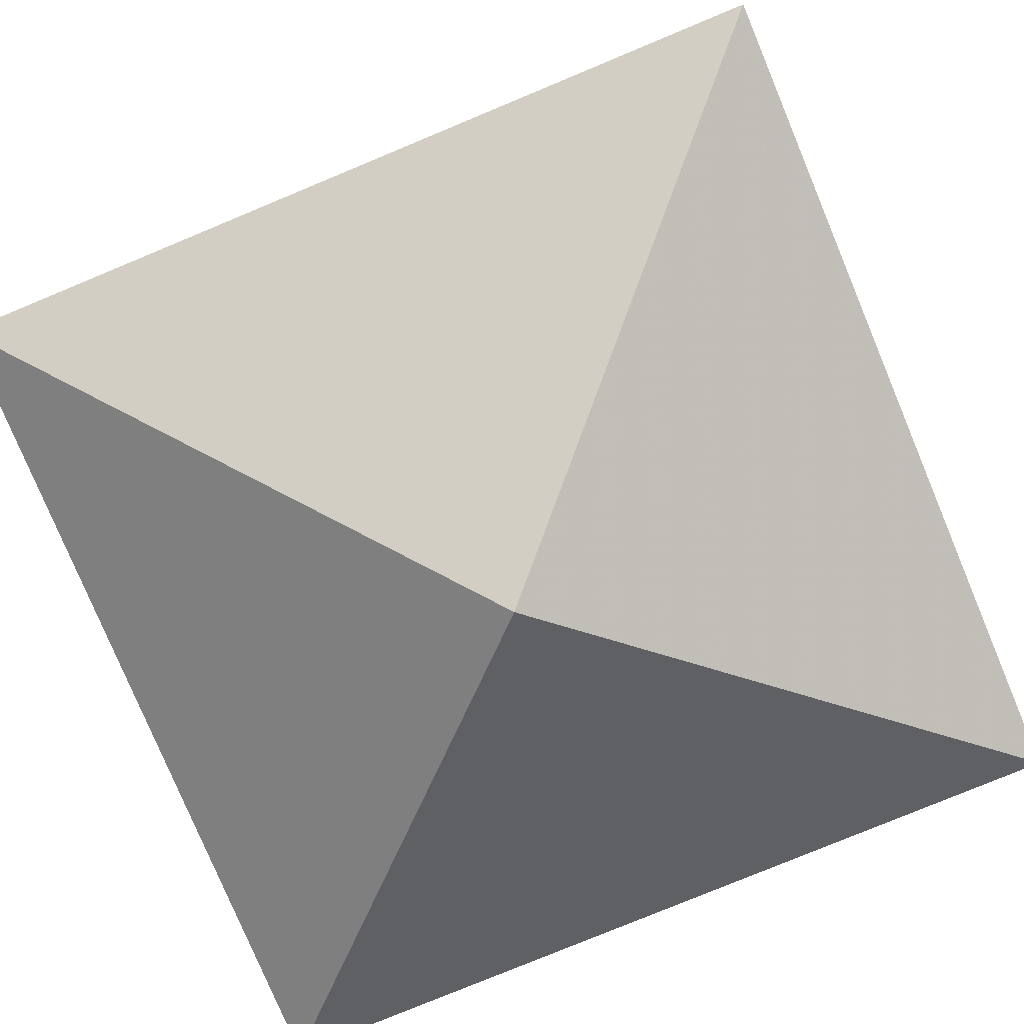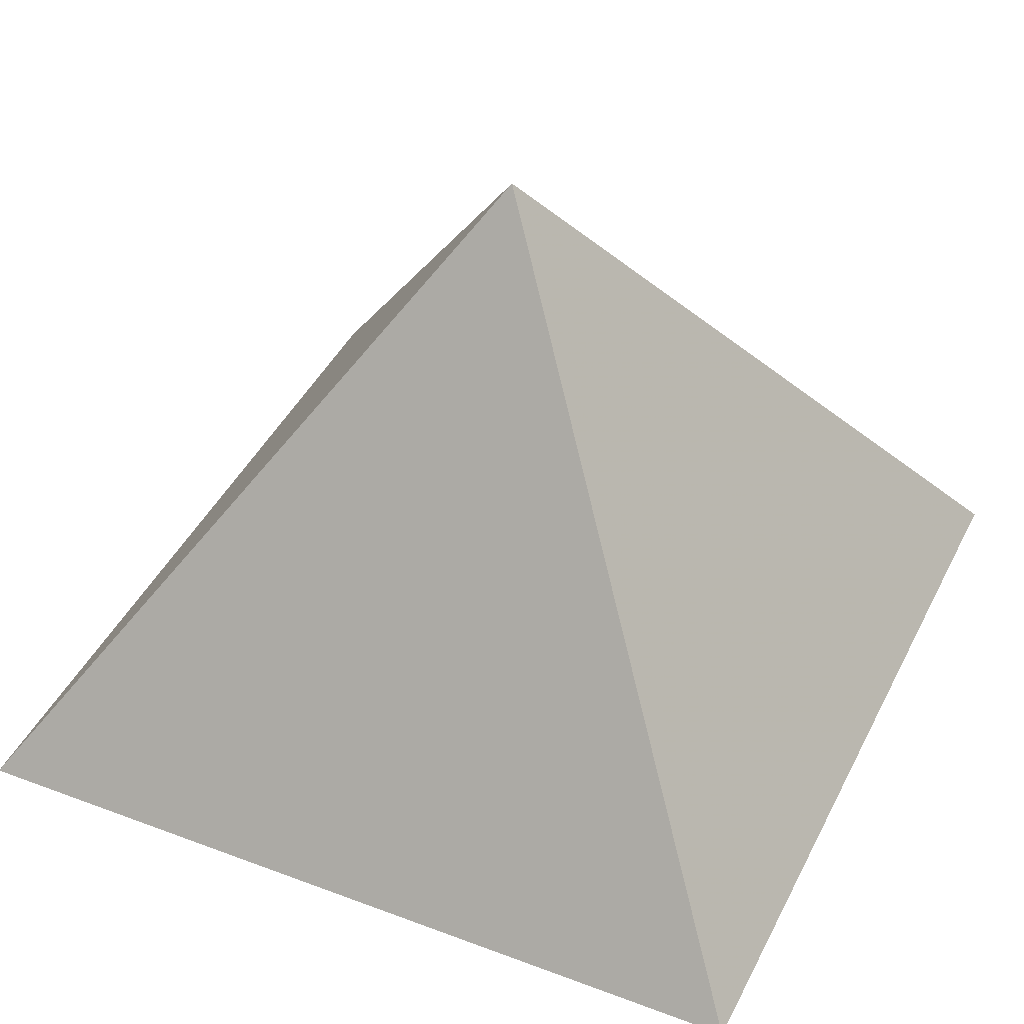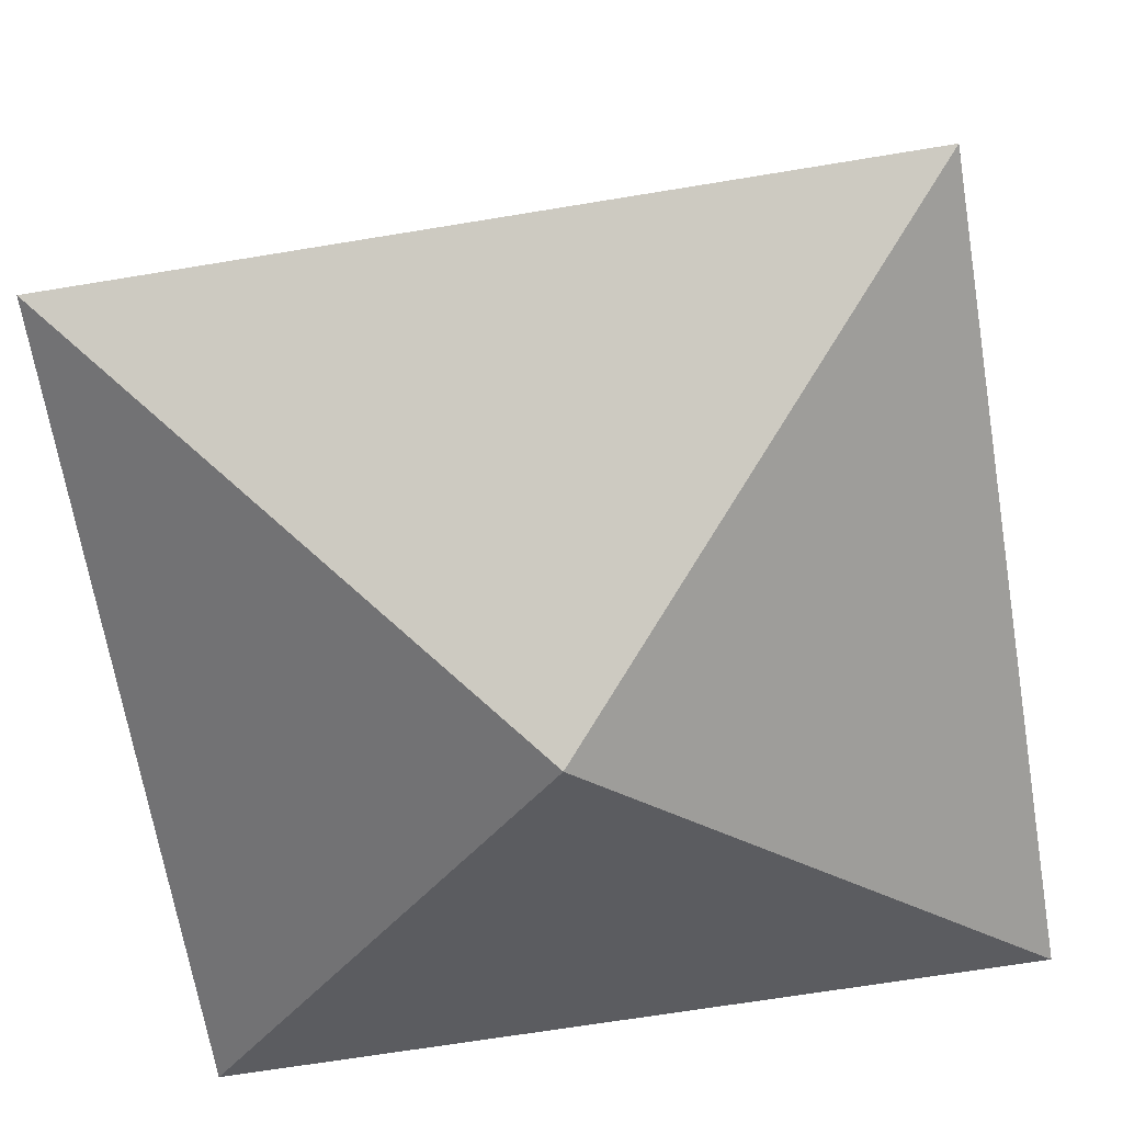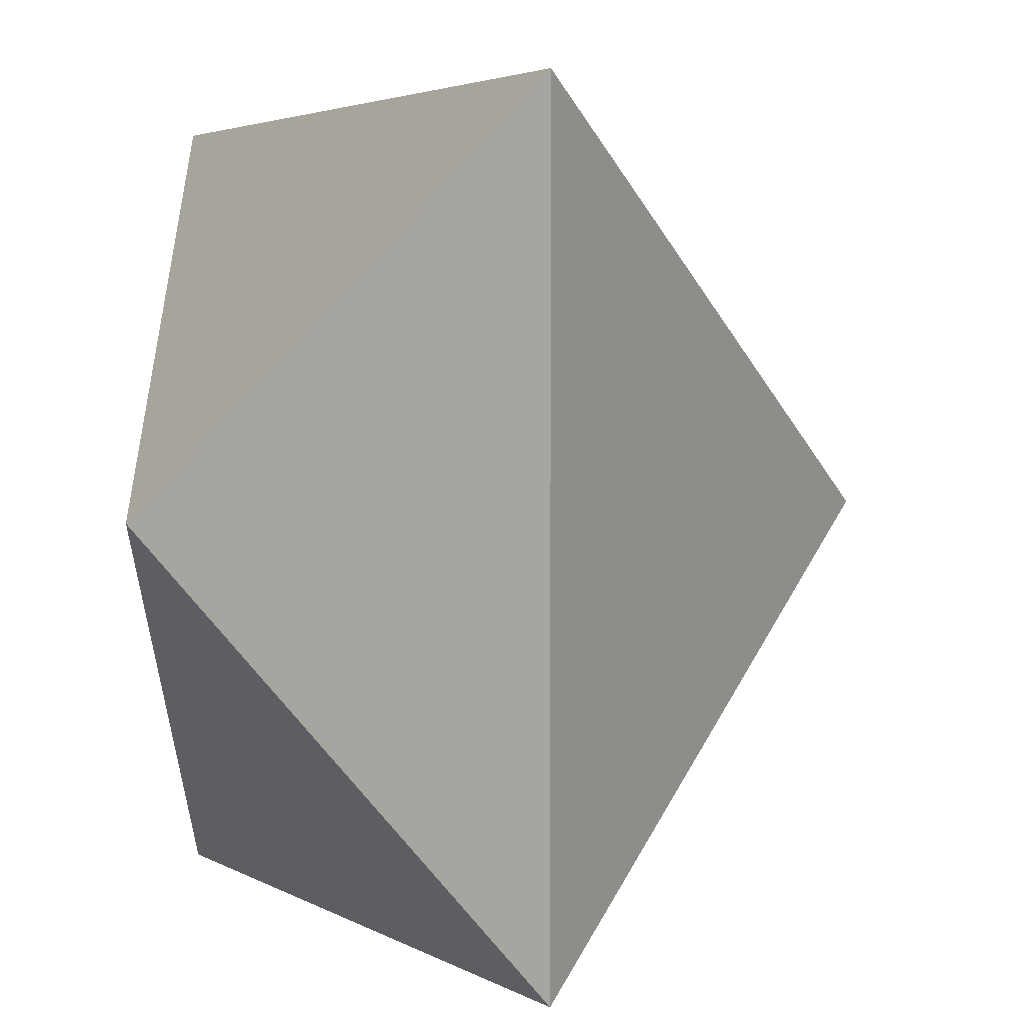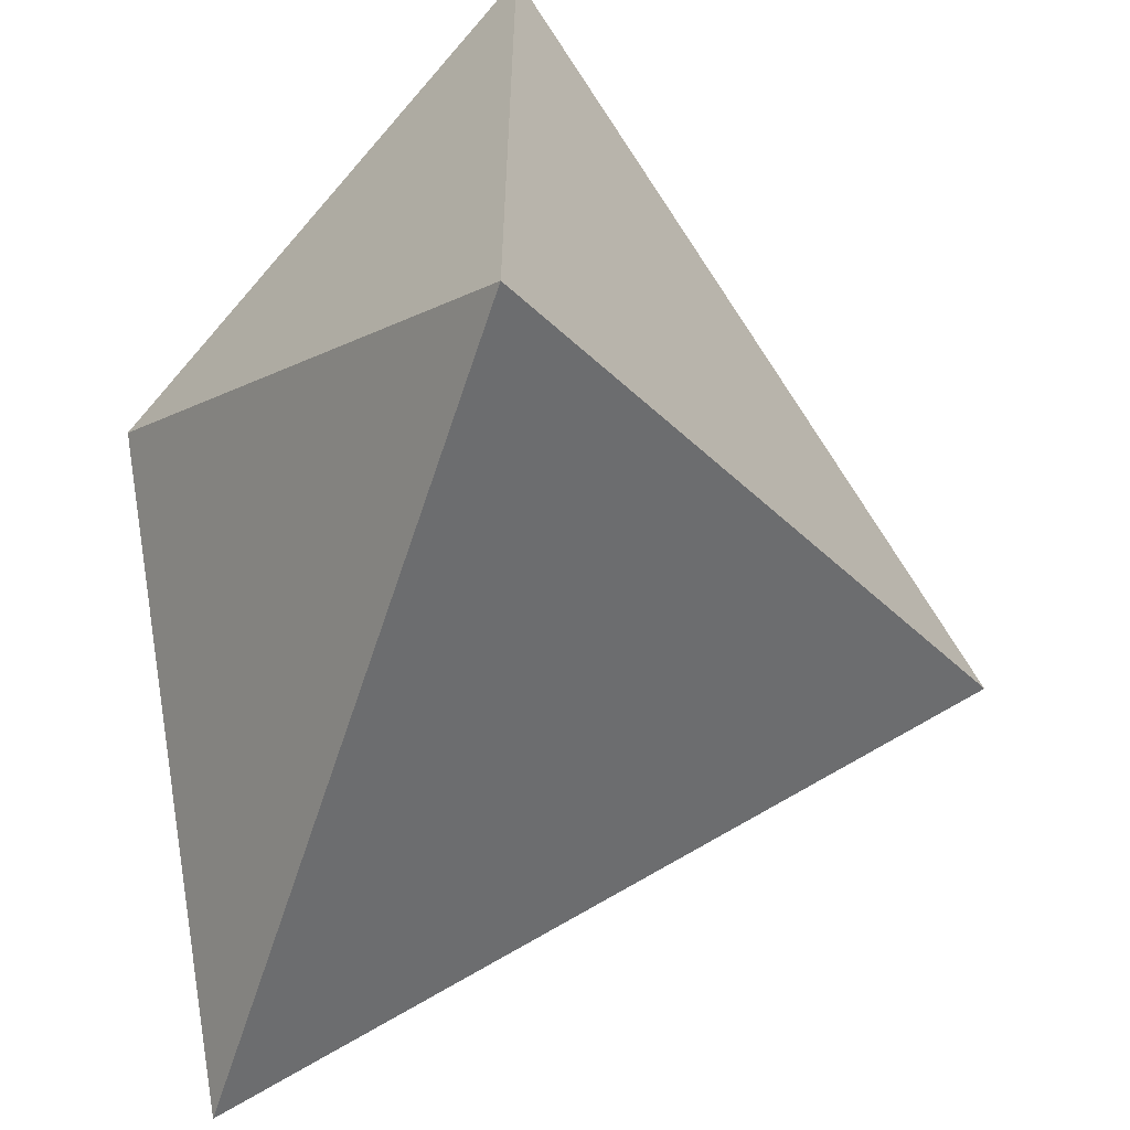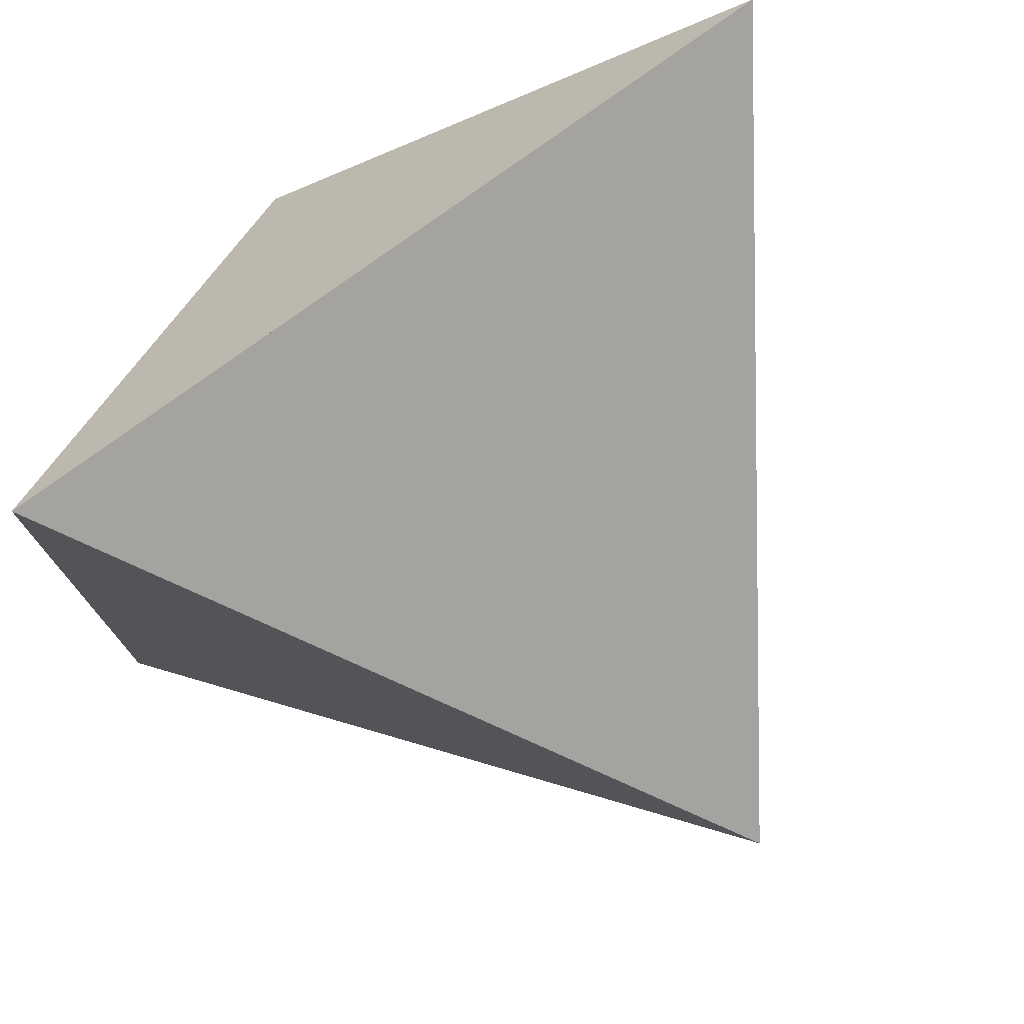
<metadata>
{"format":"obj","ext":"obj","renderer":"f3d","projection":"perspective","resolution":1024,"background":"white","views":[{"elev":-77.9,"azim":-67.4,"up":"+Y"},{"elev":42.1,"azim":24.6,"up":"+Y"},{"elev":-65.8,"azim":-80.5,"up":"+Y"},{"elev":3.4,"azim":61.3,"up":"+Z"},{"elev":-63.0,"azim":71.7,"up":"+Z"},{"elev":77.4,"azim":143.9,"up":"+Z"}]}
</metadata>
<code>
o Main_Body
v 0 5.777 0
v 2.011 2.78 -2.011
v 2.011 2.78 2.011
v -2.011 2.78 -2.011
v -2.011 2.78 2.011
v 2.011 2.78 -2.011
v 2.011 2.78 2.011
v -2.011 2.78 -2.011
v -2.011 2.78 2.011
v 2.011 2.78 -2.011
v 2.011 2.78 2.011
v -2.011 2.78 -2.011
v -2.011 2.78 2.011
v 0.01332 1.611 0.00568
f 3 1 5
f 5 1 4
f 2 5 4
f 2 1 3
f 4 1 2
f 14 12 10
f 14 10 11
f 13 12 14
f 14 11 13
f 2 3 5
l 2 6
l 3 7
l 4 8
l 5 9
l 6 10
l 7 11
l 8 12
l 9 13

</code>
